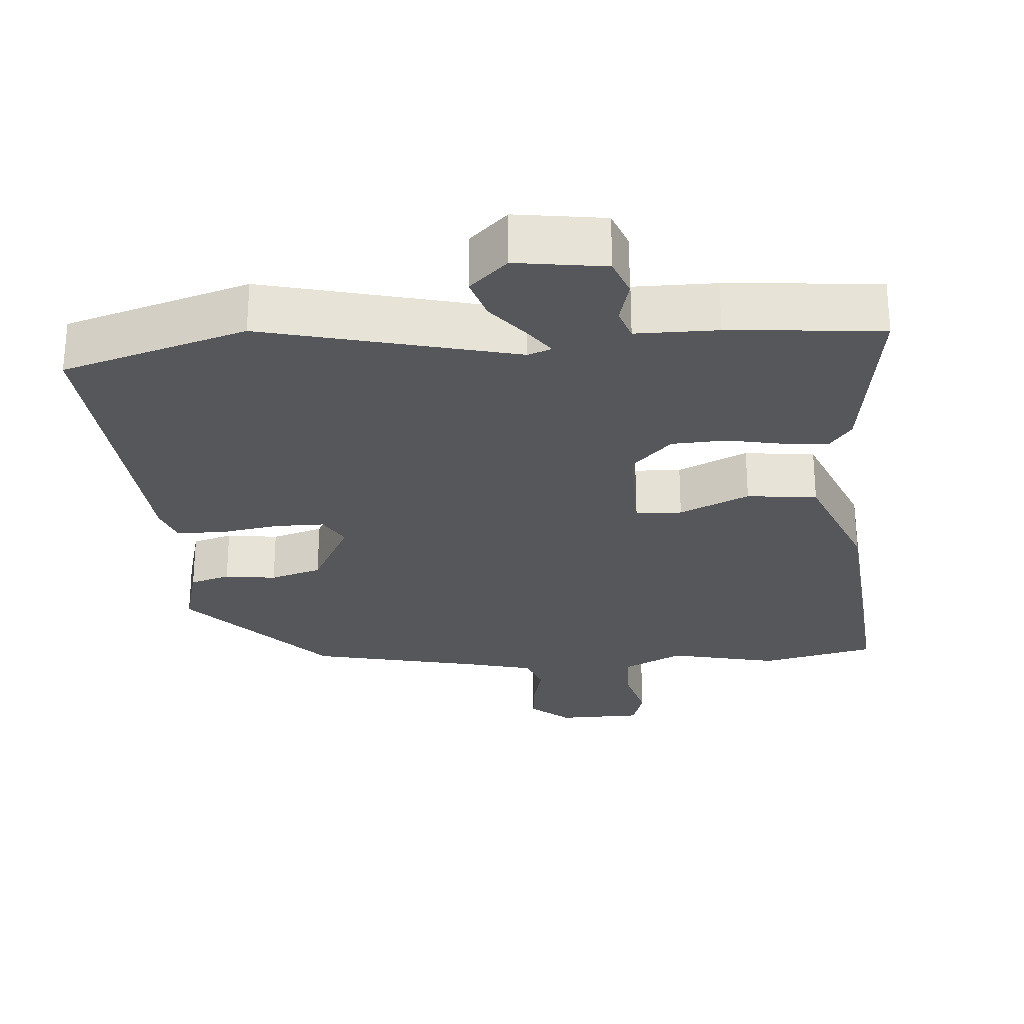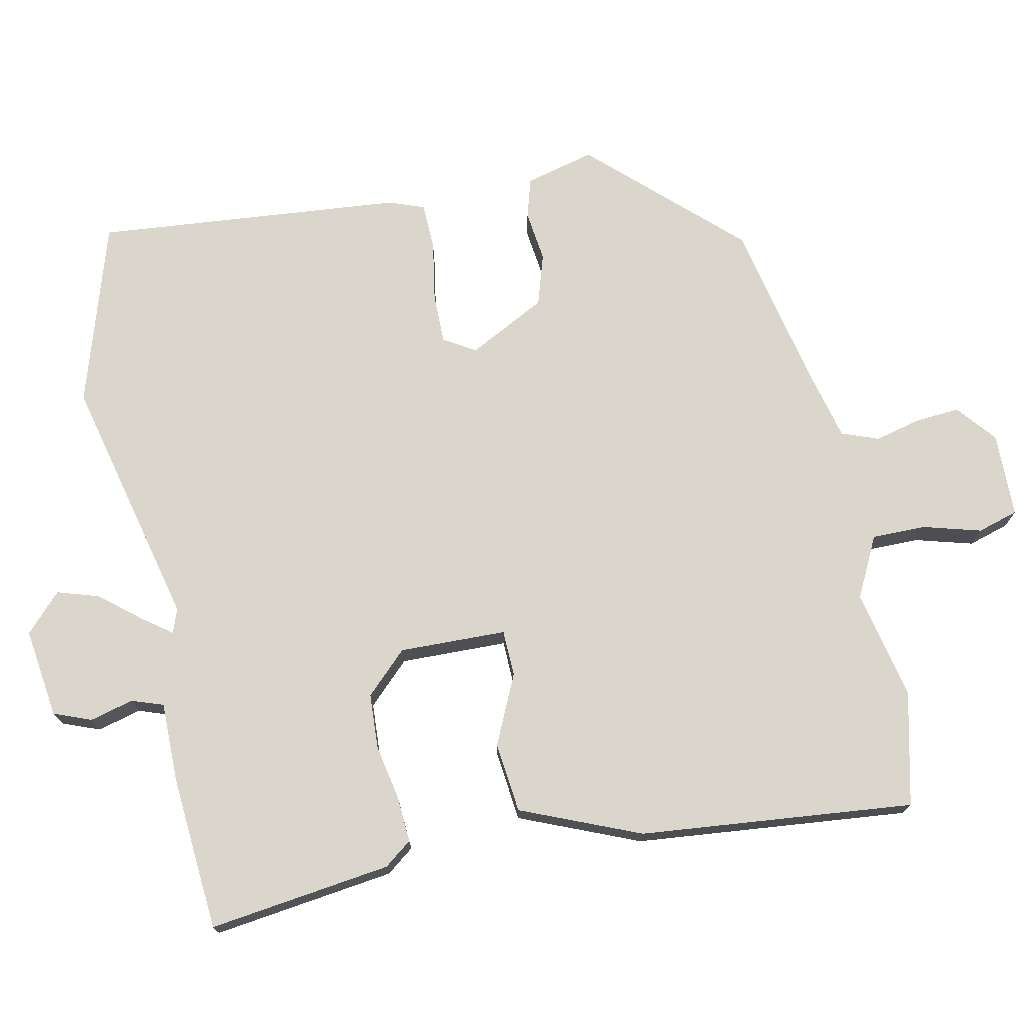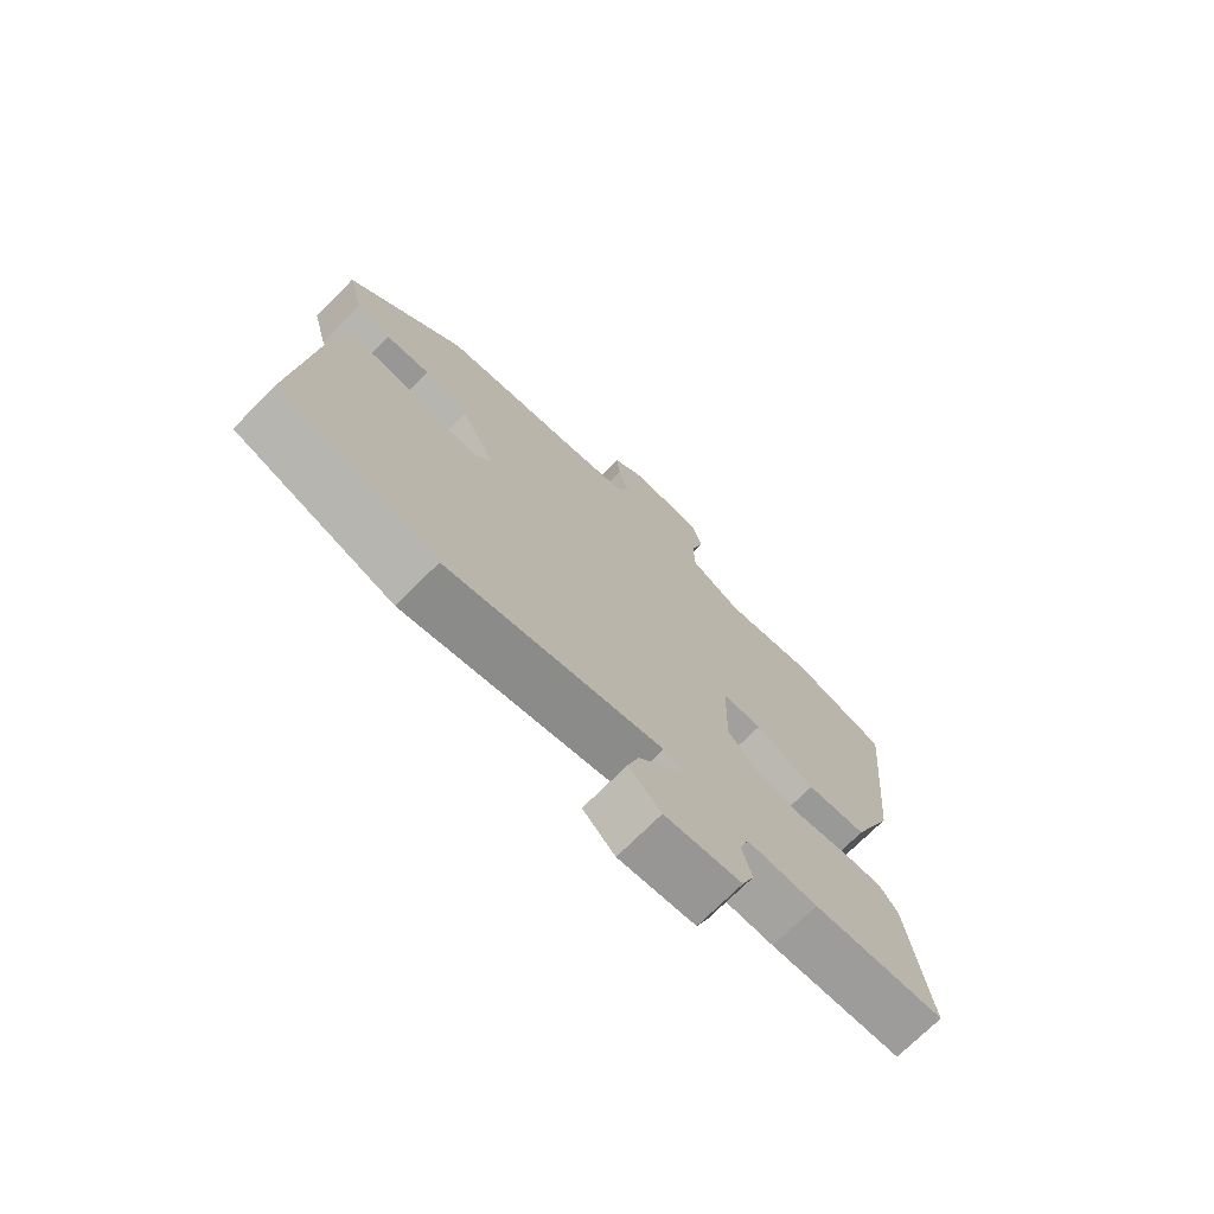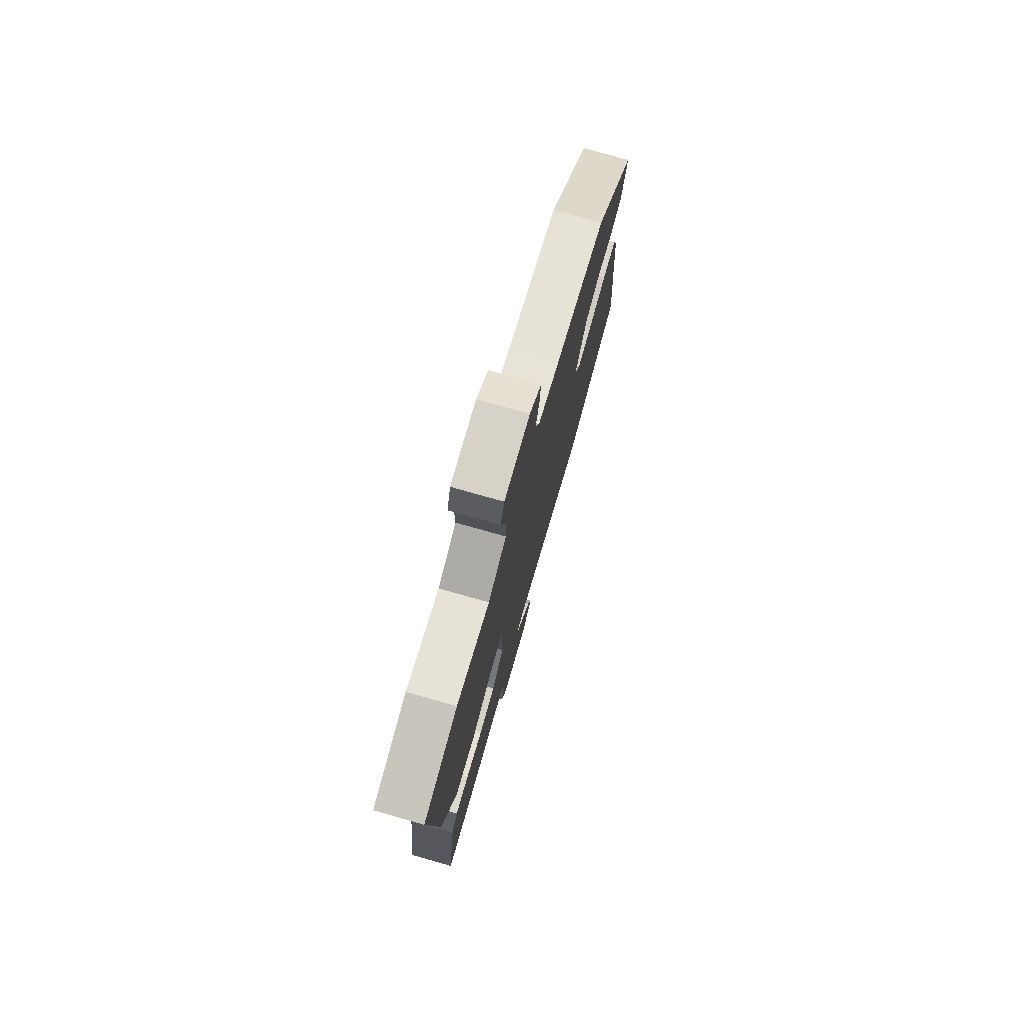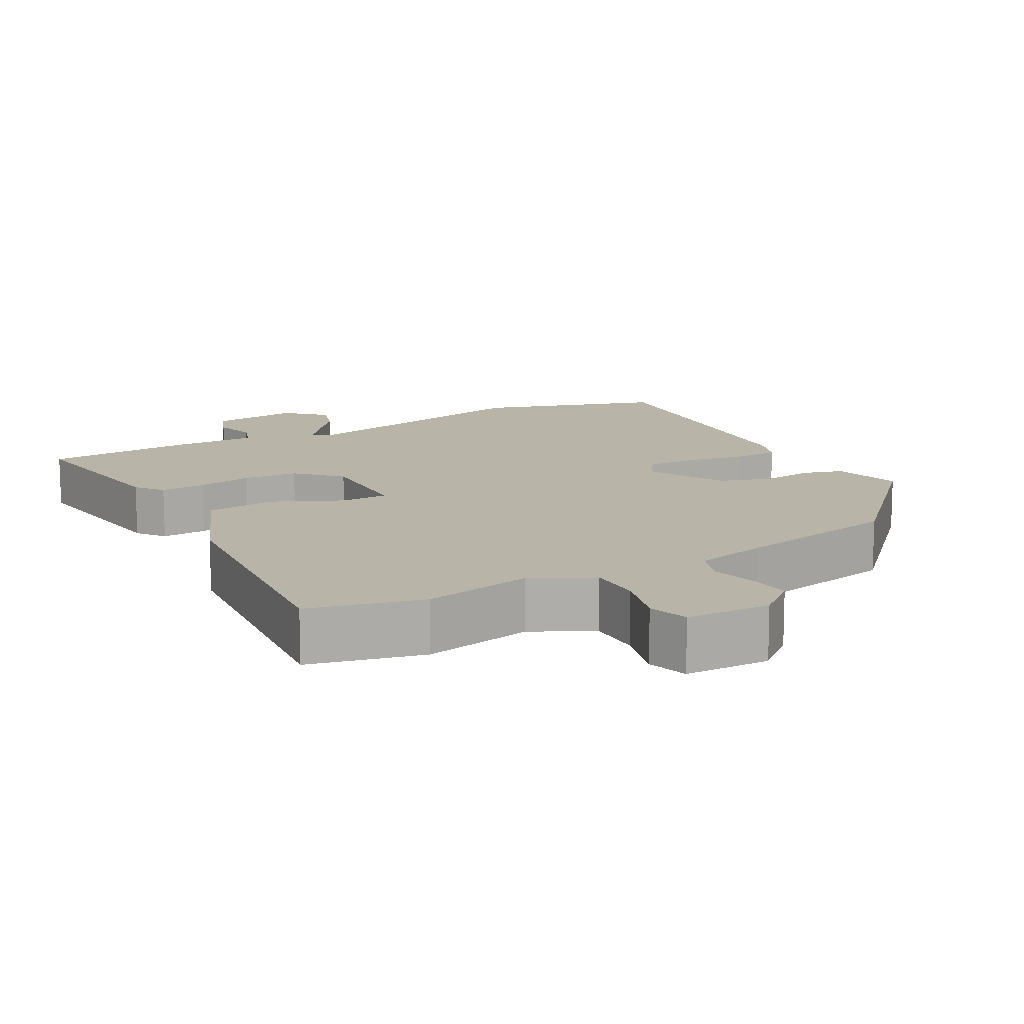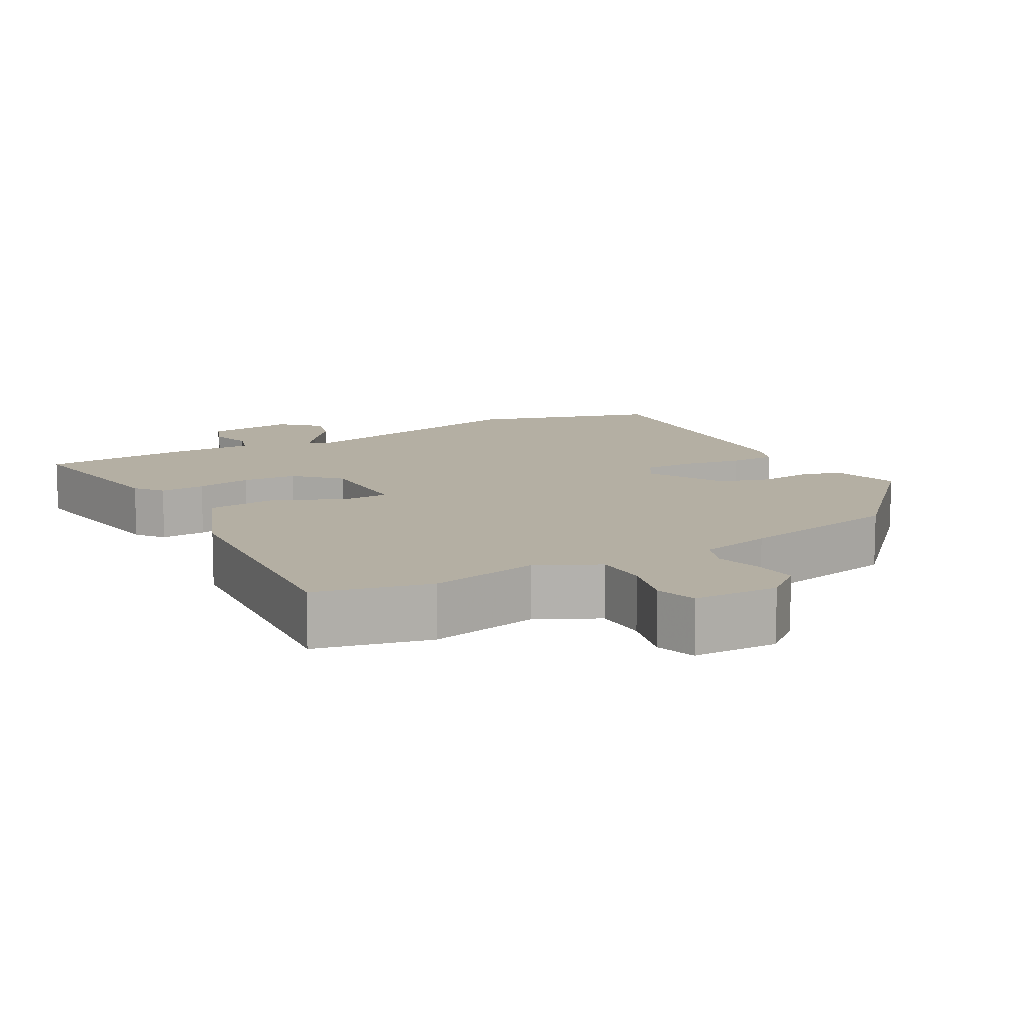
<metadata>
{"format":"obj","ext":"obj","renderer":"f3d","projection":"perspective","resolution":1024,"background":"white","views":[{"elev":-27.2,"azim":-175.8,"up":"+Y"},{"elev":73.5,"azim":-101.6,"up":"+Y"},{"elev":-73.0,"azim":135.0,"up":"+Z"},{"elev":76.3,"azim":-74.2,"up":"+Z"},{"elev":13.0,"azim":-28.8,"up":"+Y"},{"elev":11.2,"azim":-29.6,"up":"+Y"}]}
</metadata>
<code>
v -0.523 0.07 0.495
v -0.366 0.07 0.531
v -0.215 0.07 0.498
v -0.131 0.07 0.54
v -0.131 0.07 0.615
v -0.153 0.07 0.695
v -0.136 0.07 0.751
v -0.019 0.07 0.753
v 0.035 0.07 0.708
v 0.03 0.07 0.647
v 0.014 0.07 0.583
v 0.033 0.07 0.532
v 0.134 0.07 0.507
v 0.363 0.07 0.458
v 0.548 0.07 0.26
v 0.523 0.07 0.164
v 0.468 0.07 0.148
v 0.397 0.07 0.157
v 0.326 0.07 0.135
v 0.27 0.07 0.028
v 0.296 0.07 -0.016
v 0.365 0.07 -0.016
v 0.448 0.07 -0.002
v 0.513 0.07 -0.004
v 0.531 0.07 -0.053
v 0.568 0.07 -0.479
v 0.314 0.07 -0.557
v -0.034 0.07 -0.473
v -0.067 0.07 -0.485
v -0.038 0.07 -0.525
v 0.008 0.07 -0.581
v 0.026 0.07 -0.639
v -0.026 0.07 -0.688
v -0.15 0.07 -0.671
v -0.17 0.07 -0.619
v -0.154 0.07 -0.559
v -0.169 0.07 -0.515
v -0.282 0.07 -0.515
v -0.494 0.07 -0.498
v -0.46 0.07 -0.246
v -0.431 0.07 -0.208
v -0.368 0.07 -0.212
v -0.291 0.07 -0.227
v -0.215 0.07 -0.223
v -0.159 0.07 -0.166
v -0.162 0.07 -0.018
v -0.226 0.07 -0.016
v -0.322 0.07 -0.06
v -0.419 0.07 -0.049
v -0.487 0.07 0.116
v -0.523 0 0.495
v -0.366 0 0.531
v -0.215 0 0.498
v -0.131 0 0.54
v -0.131 0 0.615
v -0.153 0 0.695
v -0.136 0 0.751
v -0.019 0 0.753
v 0.035 0 0.708
v 0.03 0 0.647
v 0.014 0 0.583
v 0.033 0 0.532
v 0.134 0 0.507
v 0.363 0 0.458
v 0.548 0 0.26
v 0.523 0 0.164
v 0.468 0 0.148
v 0.397 0 0.157
v 0.326 0 0.135
v 0.27 0 0.028
v 0.296 0 -0.016
v 0.365 0 -0.016
v 0.448 0 -0.002
v 0.513 0 -0.004
v 0.531 0 -0.053
v 0.568 0 -0.479
v 0.314 0 -0.557
v -0.034 0 -0.473
v -0.067 0 -0.485
v -0.038 0 -0.525
v 0.008 0 -0.581
v 0.026 0 -0.639
v -0.026 0 -0.688
v -0.15 0 -0.671
v -0.17 0 -0.619
v -0.154 0 -0.559
v -0.169 0 -0.515
v -0.282 0 -0.515
v -0.494 0 -0.498
v -0.46 0 -0.246
v -0.431 0 -0.208
v -0.368 0 -0.212
v -0.291 0 -0.227
v -0.215 0 -0.223
v -0.159 0 -0.166
v -0.162 0 -0.018
v -0.226 0 -0.016
v -0.322 0 -0.06
v -0.419 0 -0.049
v -0.487 0 0.116
f 47 48 49 50
f 46 47 50 1
f 40 41 42 43
f 40 43 44
f 37 38 39 40
f 37 40 44
f 36 37 44 45
f 34 35 36
f 33 34 36 45
f 30 31 32 33
f 29 30 33
f 25 26 27 28
f 25 28 29
f 22 23 24 25
f 21 22 25 29
f 20 21 29
f 19 20 29
f 15 16 17 18
f 13 14 15 18
f 12 13 18 19
f 8 9 10 11
f 6 7 8 11
f 5 6 11 12
f 4 5 12 19
f 46 1 2 3
f 46 3 4 19
f 29 33 45 46
f 19 29 46
f 100 99 98 97
f 51 100 97 96
f 93 92 91 90
f 94 93 90
f 90 89 88 87
f 94 90 87
f 95 94 87 86
f 86 85 84
f 95 86 84 83
f 83 82 81 80
f 83 80 79
f 78 77 76 75
f 79 78 75
f 75 74 73 72
f 79 75 72 71
f 79 71 70
f 79 70 69
f 68 67 66 65
f 68 65 64 63
f 69 68 63 62
f 61 60 59 58
f 61 58 57 56
f 62 61 56 55
f 69 62 55 54
f 53 52 51 96
f 69 54 53 96
f 96 95 83 79
f 96 79 69
f 1 51 52 2
f 2 52 53 3
f 3 53 54 4
f 4 54 55 5
f 5 55 56 6
f 6 56 57 7
f 7 57 58 8
f 8 58 59 9
f 9 59 60 10
f 10 60 61 11
f 11 61 62 12
f 12 62 63 13
f 13 63 64 14
f 14 64 65 15
f 15 65 66 16
f 16 66 67 17
f 17 67 68 18
f 18 68 69 19
f 19 69 70 20
f 20 70 71 21
f 21 71 72 22
f 22 72 73 23
f 23 73 74 24
f 24 74 75 25
f 25 75 76 26
f 26 76 77 27
f 27 77 78 28
f 28 78 79 29
f 29 79 80 30
f 30 80 81 31
f 31 81 82 32
f 32 82 83 33
f 33 83 84 34
f 34 84 85 35
f 35 85 86 36
f 36 86 87 37
f 37 87 88 38
f 38 88 89 39
f 39 89 90 40
f 40 90 91 41
f 41 91 92 42
f 42 92 93 43
f 43 93 94 44
f 44 94 95 45
f 45 95 96 46
f 46 96 97 47
f 47 97 98 48
f 48 98 99 49
f 49 99 100 50
f 50 100 51 1

</code>
